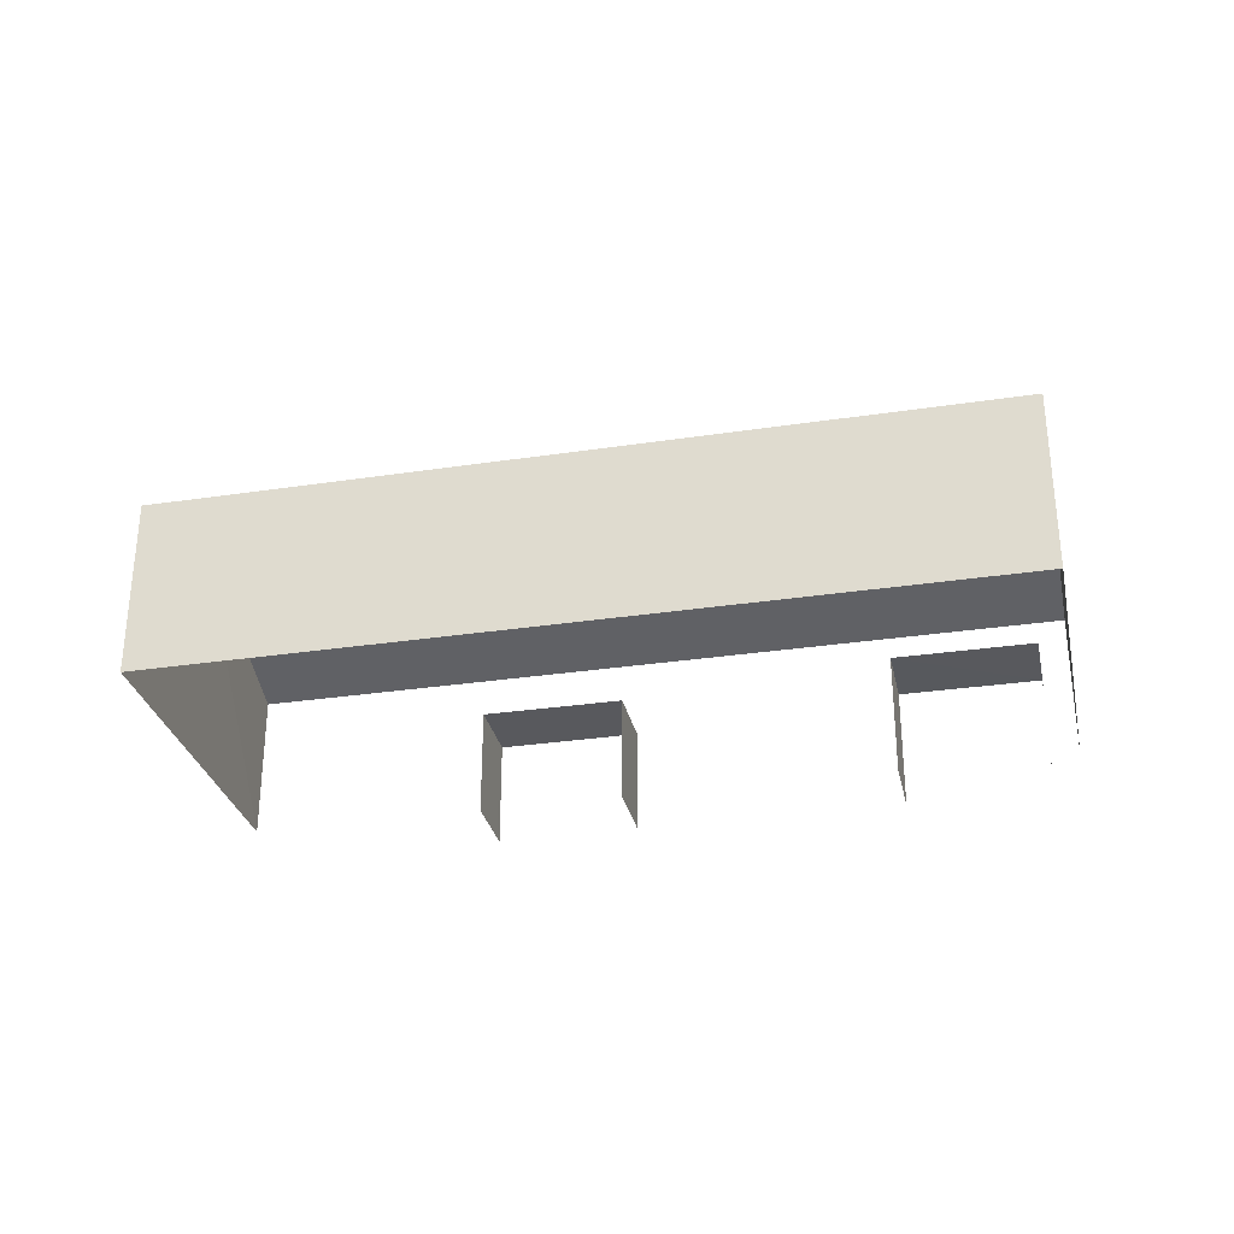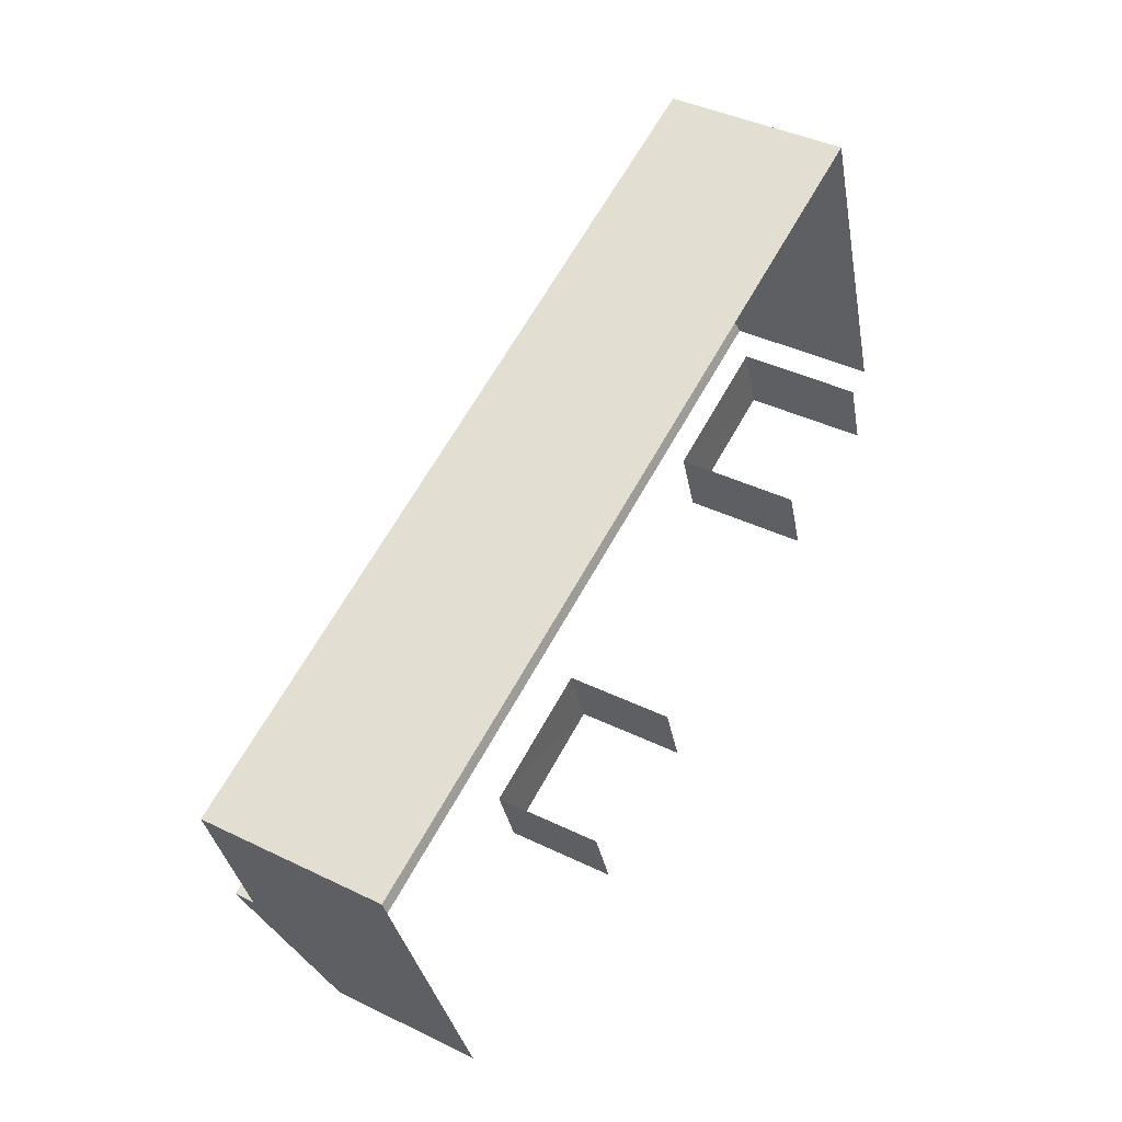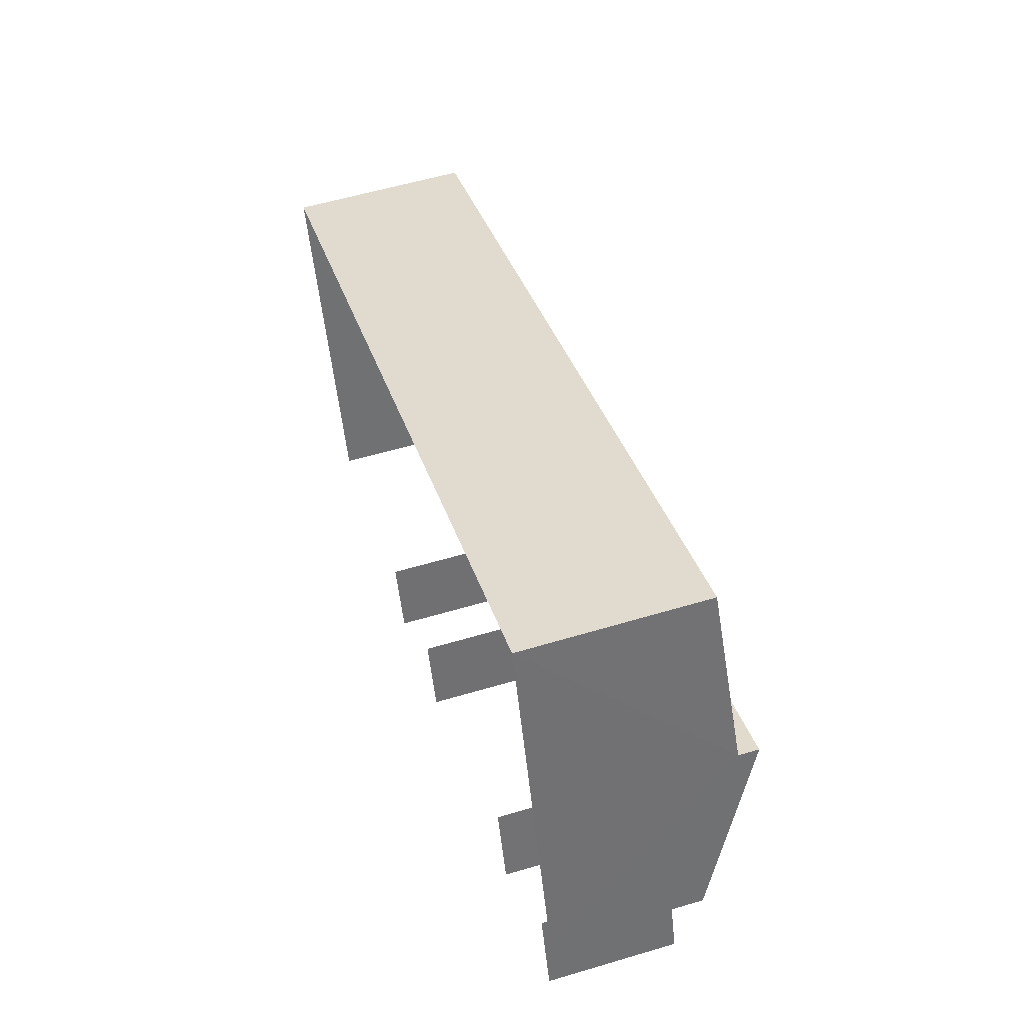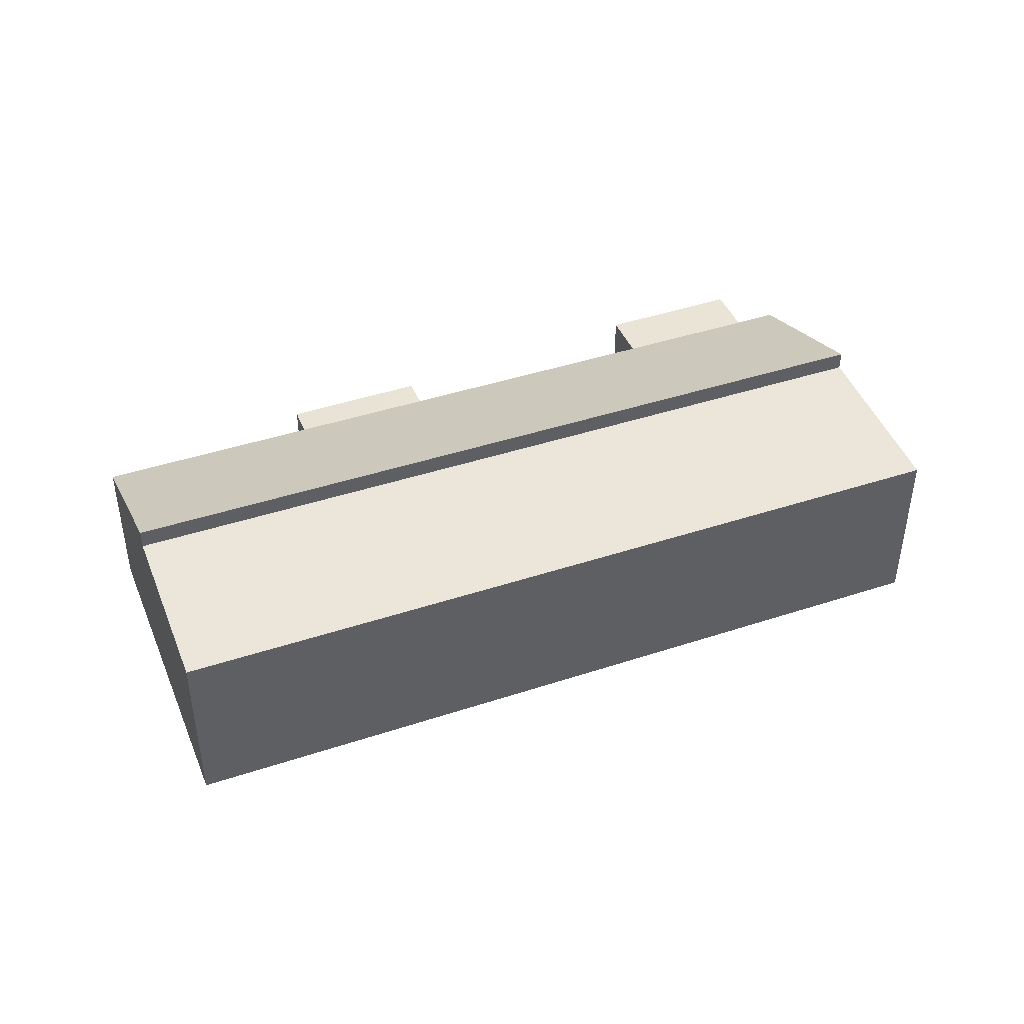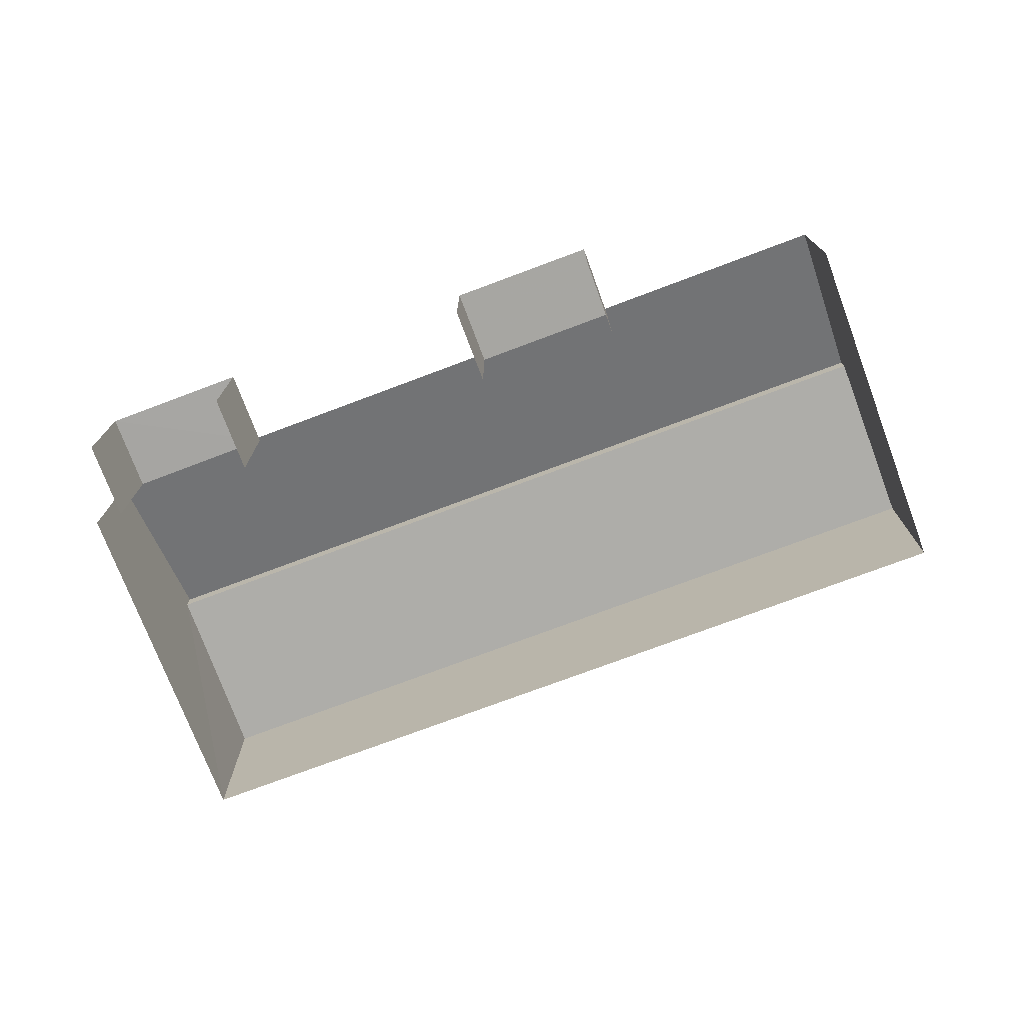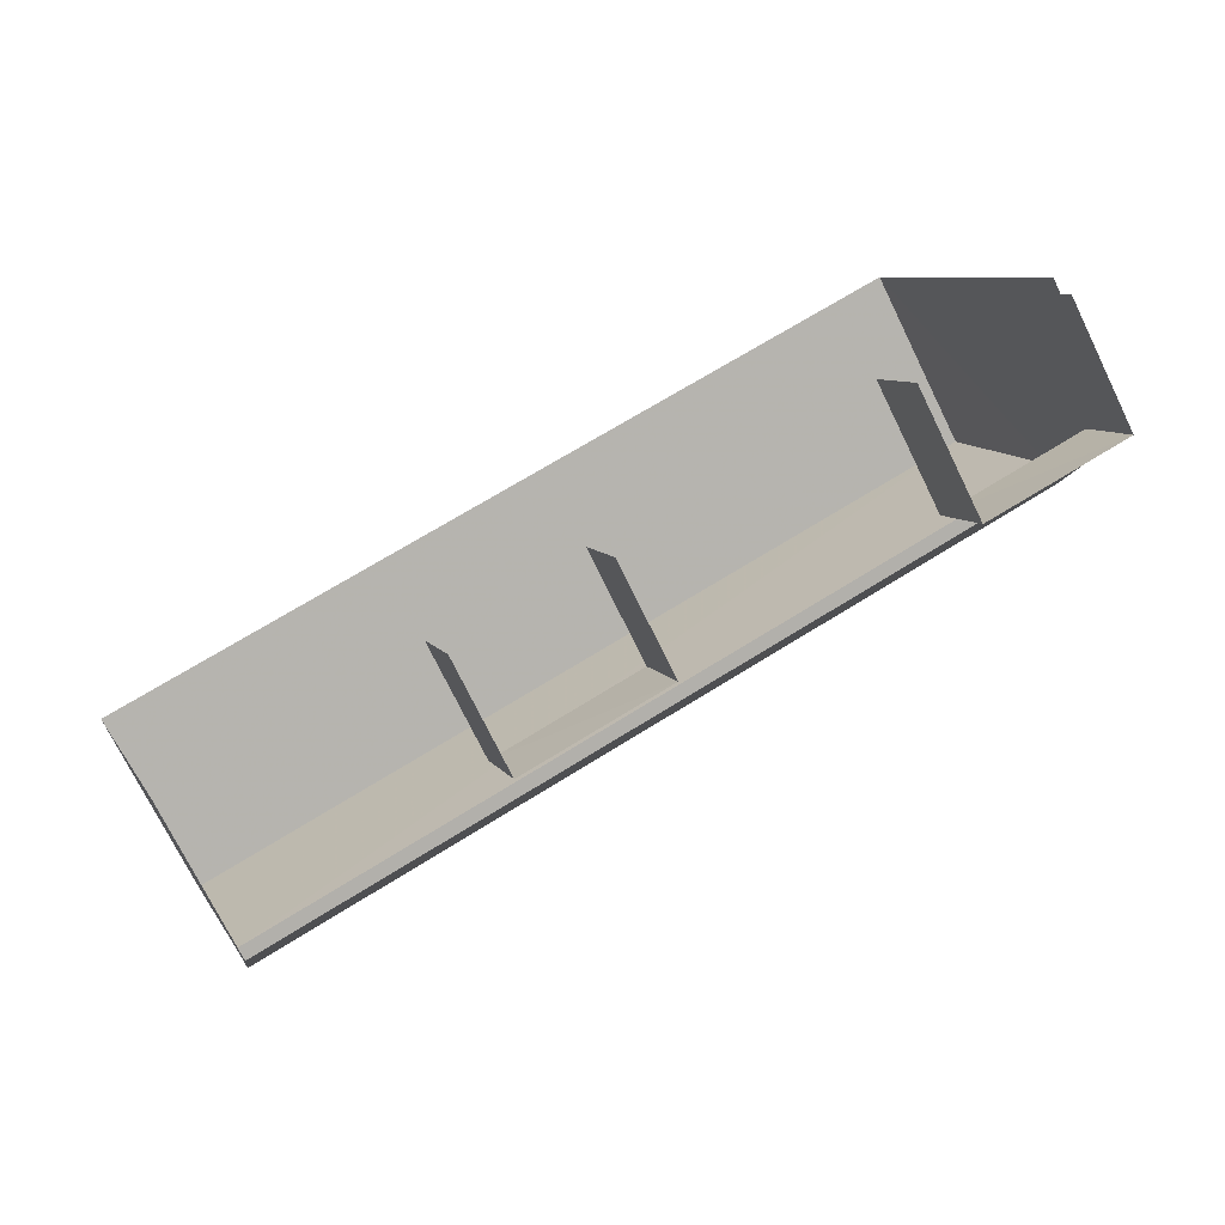
<metadata>
{"format":"obj","ext":"obj","renderer":"f3d","projection":"perspective","resolution":1024,"background":"white","views":[{"elev":-30.0,"azim":172.8,"up":"+Z"},{"elev":40.8,"azim":120.7,"up":"+Y"},{"elev":55.4,"azim":-107.4,"up":"+Y"},{"elev":42.7,"azim":138.9,"up":"+Z"},{"elev":-74.0,"azim":1.0,"up":"+Z"},{"elev":-73.4,"azim":-153.8,"up":"+Y"}]}
</metadata>
<code>
v -2.247e+05 -1.282e+05 13.67
v -2.247e+05 -1.282e+05 13.67
v -2.247e+05 -1.282e+05 13.67
v -2.247e+05 -1.282e+05 13.67
v -2.247e+05 -1.282e+05 13.67
v -2.247e+05 -1.282e+05 13.67
v -2.247e+05 -1.282e+05 13.67
v -2.247e+05 -1.282e+05 13.67
v -2.247e+05 -1.282e+05 13.67
v -2.247e+05 -1.282e+05 13.67
v -2.247e+05 -1.282e+05 13.67
v -2.247e+05 -1.282e+05 13.67
v -2.247e+05 -1.282e+05 17.33
v -2.247e+05 -1.282e+05 17.11
v -2.247e+05 -1.282e+05 17.11
v -2.247e+05 -1.282e+05 17.33
v -2.247e+05 -1.282e+05 16.1
v -2.247e+05 -1.282e+05 16.1
v -2.247e+05 -1.282e+05 16.1
v -2.247e+05 -1.282e+05 16.1
v -2.247e+05 -1.282e+05 17.71
v -2.247e+05 -1.282e+05 16.53
v -2.247e+05 -1.282e+05 16.53
v -2.247e+05 -1.282e+05 17.71
v -2.247e+05 -1.282e+05 15.78
v -2.247e+05 -1.282e+05 15.78
v -2.247e+05 -1.282e+05 15.78
v -2.247e+05 -1.282e+05 15.78
f 1 2 3
f 4 1 5
f 2 6 7
f 5 8 9
f 9 8 10
f 11 7 12
f 8 1 3
f 3 7 11
f 3 2 7
f 8 5 1
f 7 6 25
f 6 23 25
f 8 3 28
f 17 23 22
f 25 23 28
f 4 20 22
f 5 20 4
f 8 28 17
f 20 17 22
f 28 23 17
f 18 9 10
f 19 18 10
f 27 11 12
f 27 26 11
f 13 14 15
f 16 13 15
f 17 18 19
f 17 20 18
f 21 22 23
f 21 24 22
f 25 26 27
f 25 28 26
f 7 27 12
f 7 25 27
f 2 13 6
f 6 13 23
f 14 13 2
f 23 13 21
f 15 1 16
f 24 16 22
f 22 16 4
f 16 1 4
f 8 19 10
f 8 17 19
f 13 24 21
f 13 16 24
f 15 2 1
f 15 14 2
f 20 9 18
f 20 5 9
f 3 11 26
f 28 3 26

</code>
